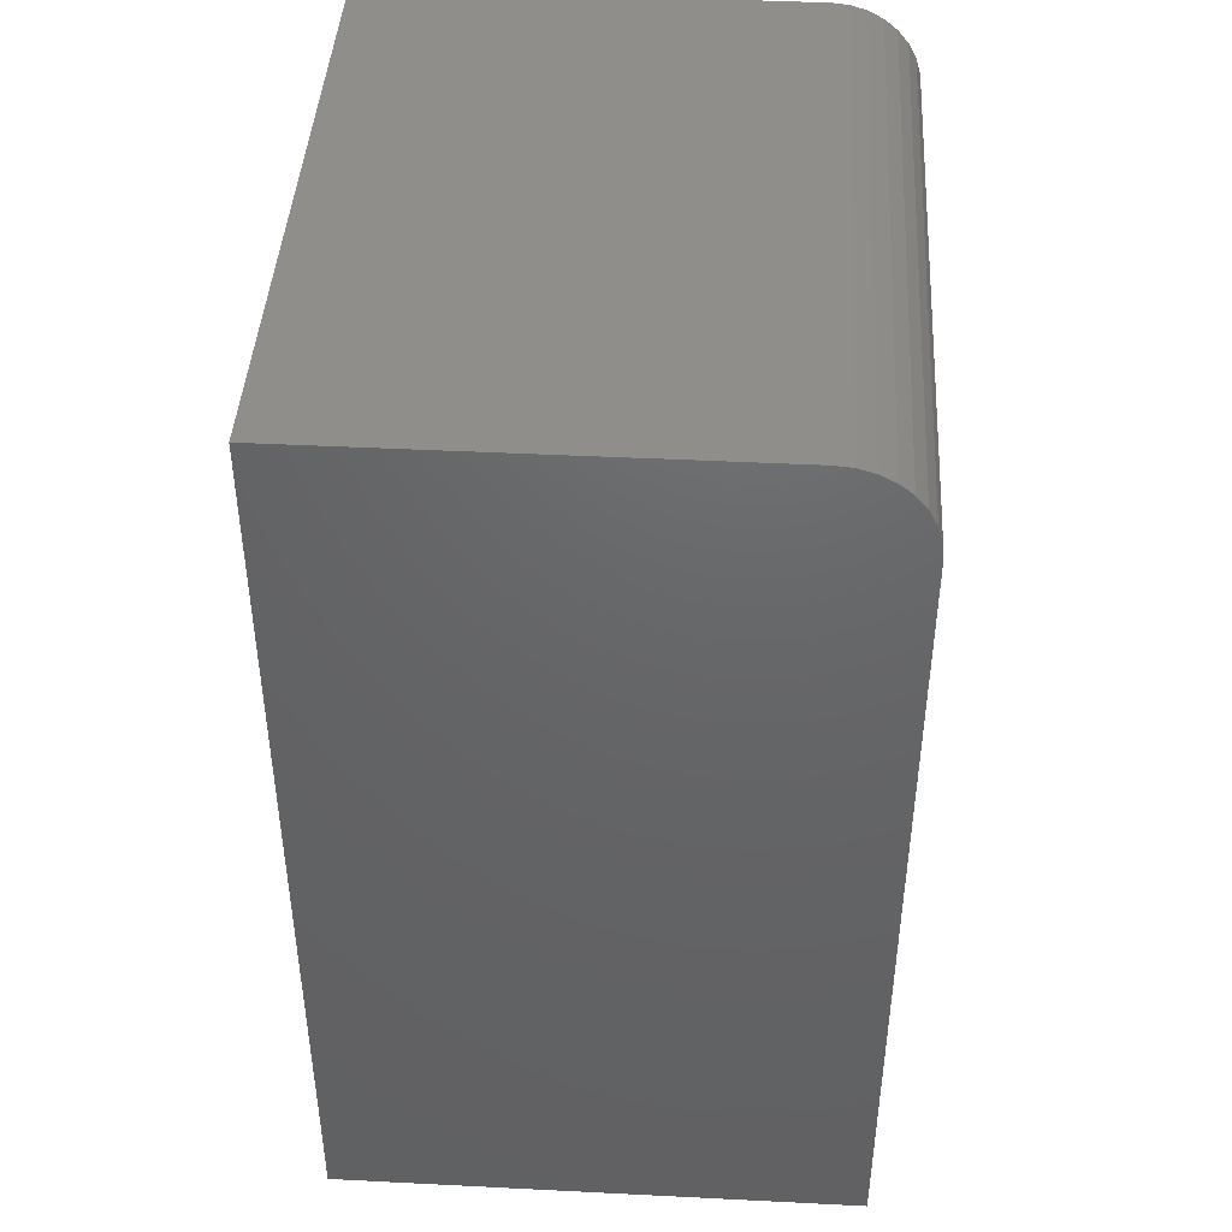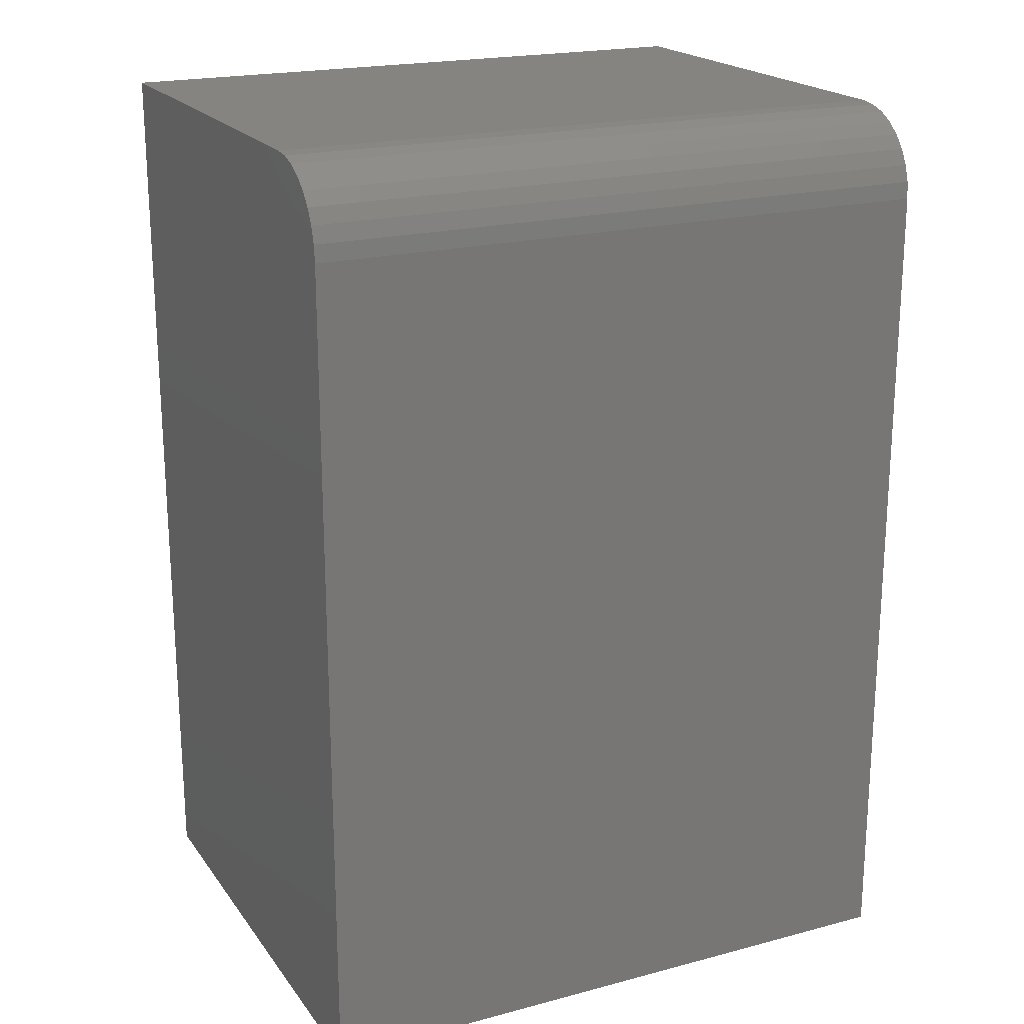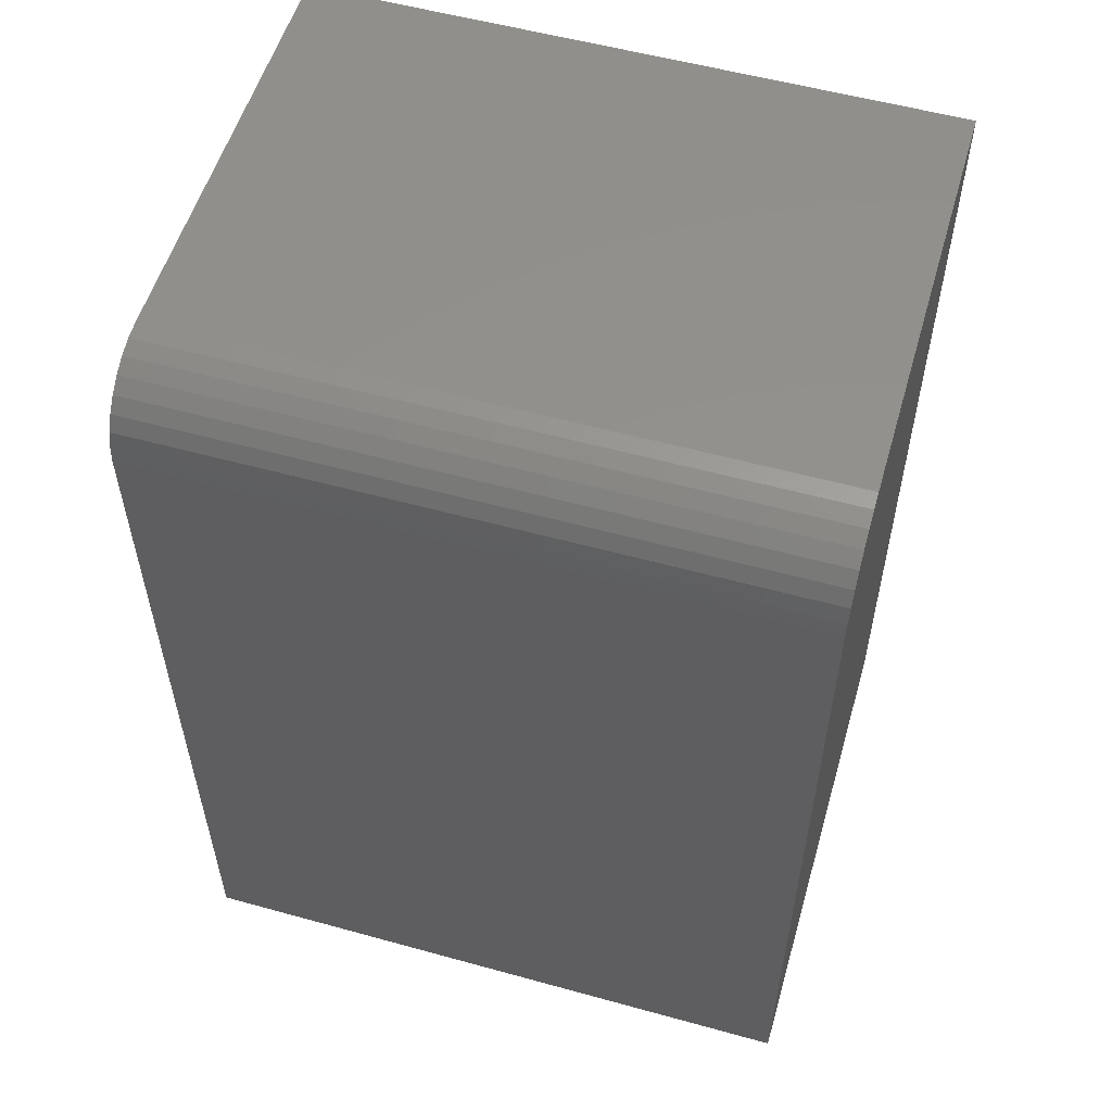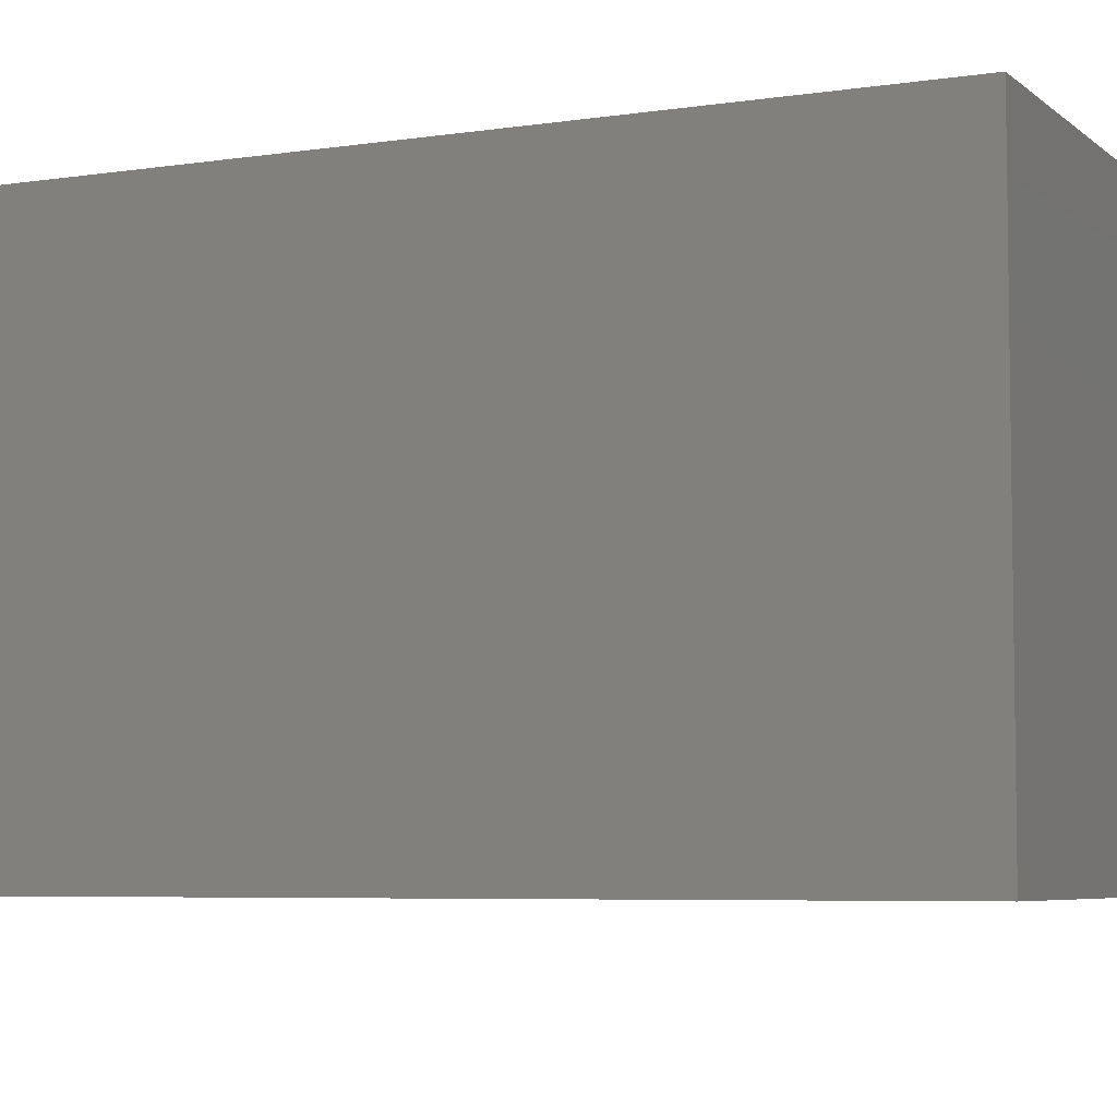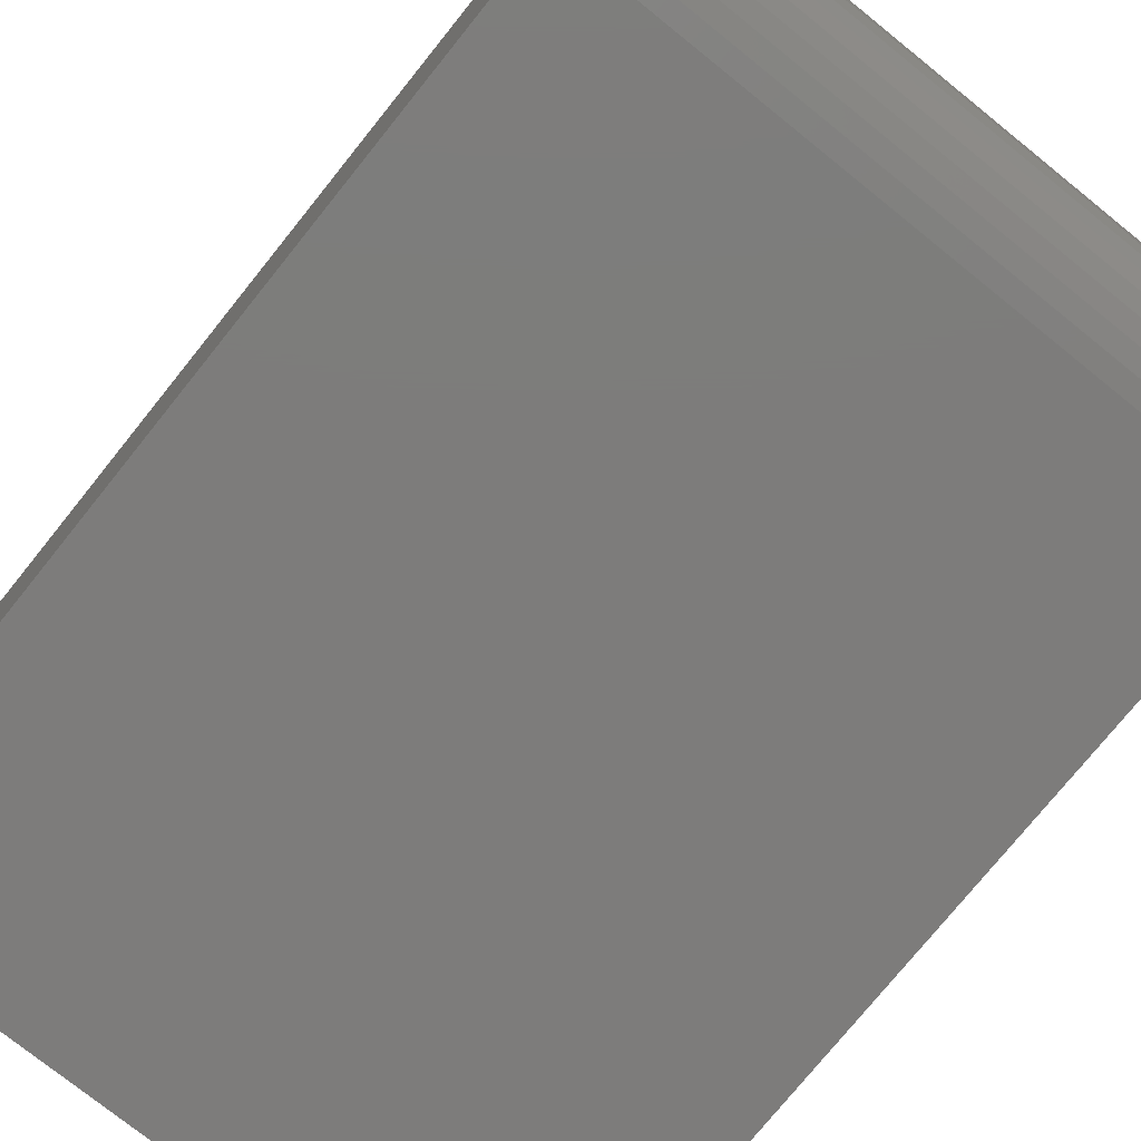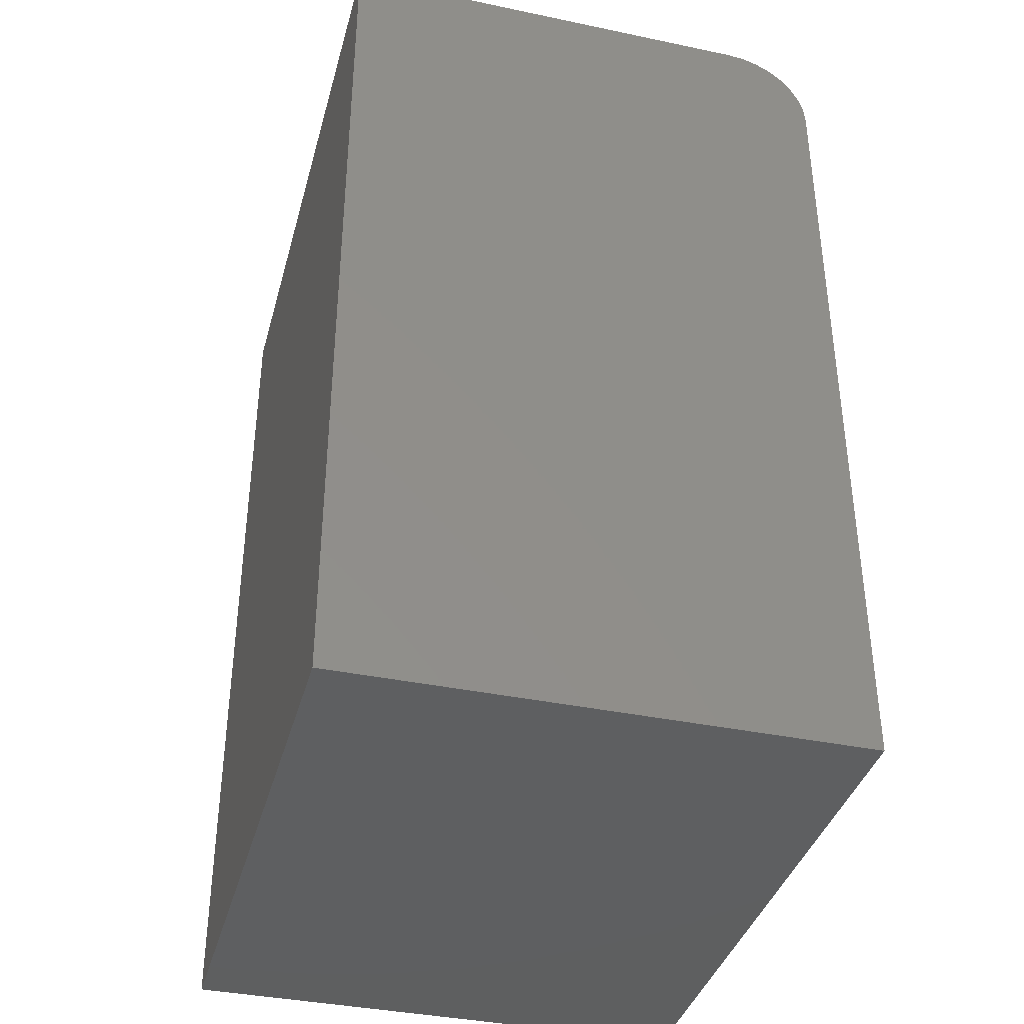
<metadata>
{"format":"stl","ext":"stl","renderer":"f3d","projection":"perspective","resolution":1024,"background":"white","views":[{"elev":43.5,"azim":93.4,"up":"+Y"},{"elev":20.3,"azim":154.3,"up":"+Y"},{"elev":55.4,"azim":-163.8,"up":"+Y"},{"elev":-5.7,"azim":-64.9,"up":"+Z"},{"elev":-76.0,"azim":141.2,"up":"+Z"},{"elev":-38.0,"azim":75.1,"up":"+Y"}]}
</metadata>
<code>
# stl→obj: 24 verts, 44 faces
v -0.4062 -0.5781 0
v -0.4062 0.4766 0
v 0.4025 -0.5781 0
v 0.4025 0.4766 0
v -0.4062 0.5859 0.1094
v -0.4062 0.5838 0.08804
v -0.4062 0.5859 0.6562
v -0.4062 -0.5781 0.6562
v -0.4062 0.5776 0.06752
v -0.4062 0.5675 0.04861
v -0.4062 0.5539 0.03204
v -0.4062 0.5373 0.01843
v -0.4062 0.5184 0.008326
v -0.4062 0.4979 0.002102
v 0.4025 0.5859 0.6562
v 0.4025 0.5859 0.1094
v 0.4025 -0.5781 0.6562
v 0.4025 0.4979 0.002102
v 0.4025 0.5184 0.008326
v 0.4025 0.5373 0.01843
v 0.4025 0.5539 0.03204
v 0.4025 0.5675 0.04861
v 0.4025 0.5776 0.06752
v 0.4025 0.5838 0.08804
f 1 2 3
f 3 2 4
f 5 6 7
f 2 1 8
f 2 8 7
f 2 7 6
f 2 6 9
f 2 9 10
f 2 10 11
f 2 11 12
f 2 12 13
f 2 13 14
f 15 16 7
f 7 16 5
f 15 17 3
f 15 3 4
f 15 4 18
f 15 18 19
f 15 19 20
f 15 20 21
f 15 21 22
f 15 22 23
f 15 23 24
f 15 24 16
f 4 2 18
f 18 2 14
f 18 14 19
f 19 14 13
f 19 13 20
f 20 13 12
f 20 12 21
f 21 12 11
f 21 11 22
f 22 11 10
f 22 10 23
f 23 10 9
f 23 9 24
f 24 9 6
f 24 6 16
f 16 6 5
f 8 17 7
f 7 17 15
f 8 1 17
f 17 1 3

</code>
